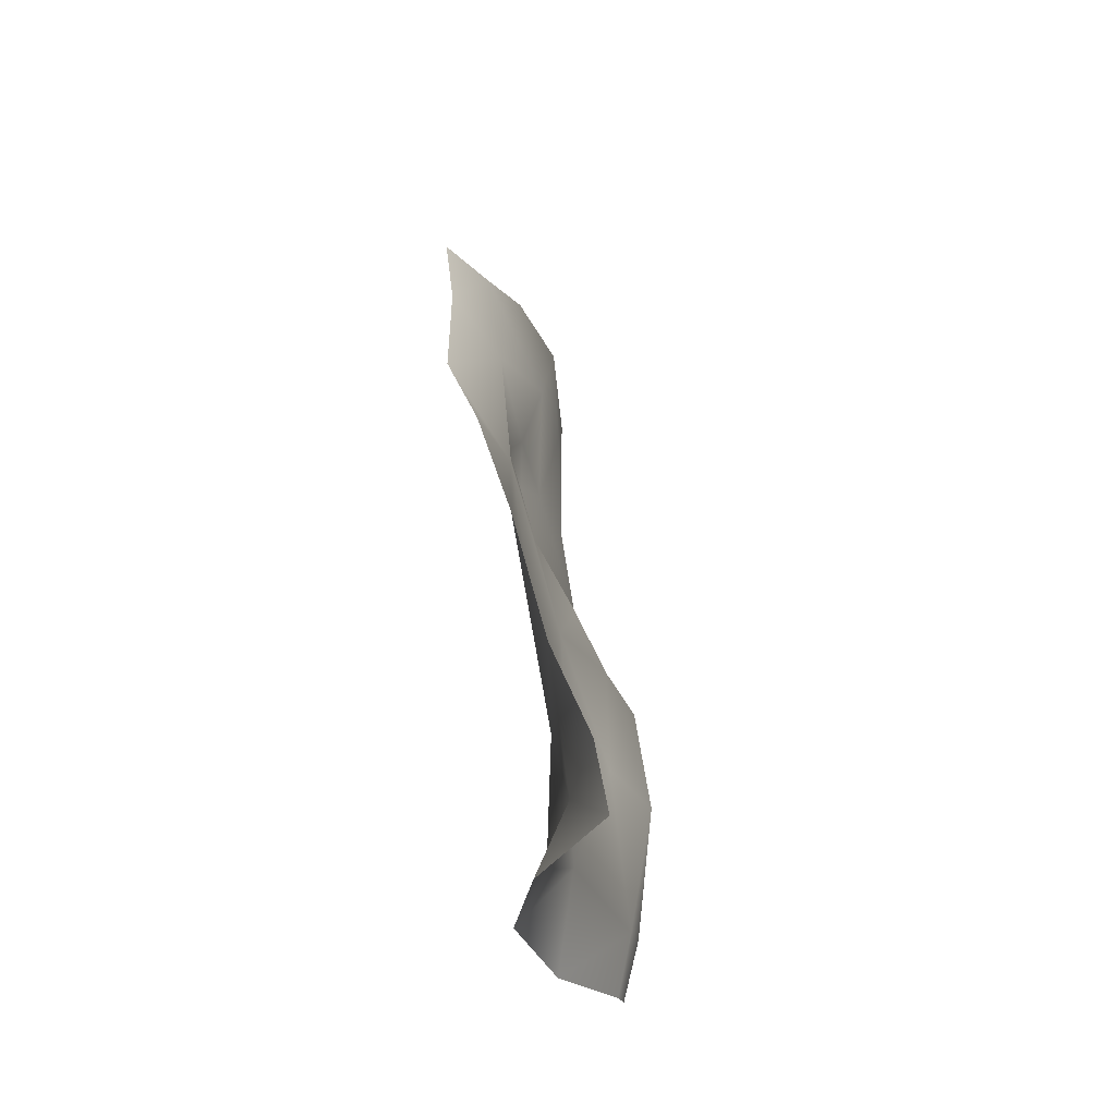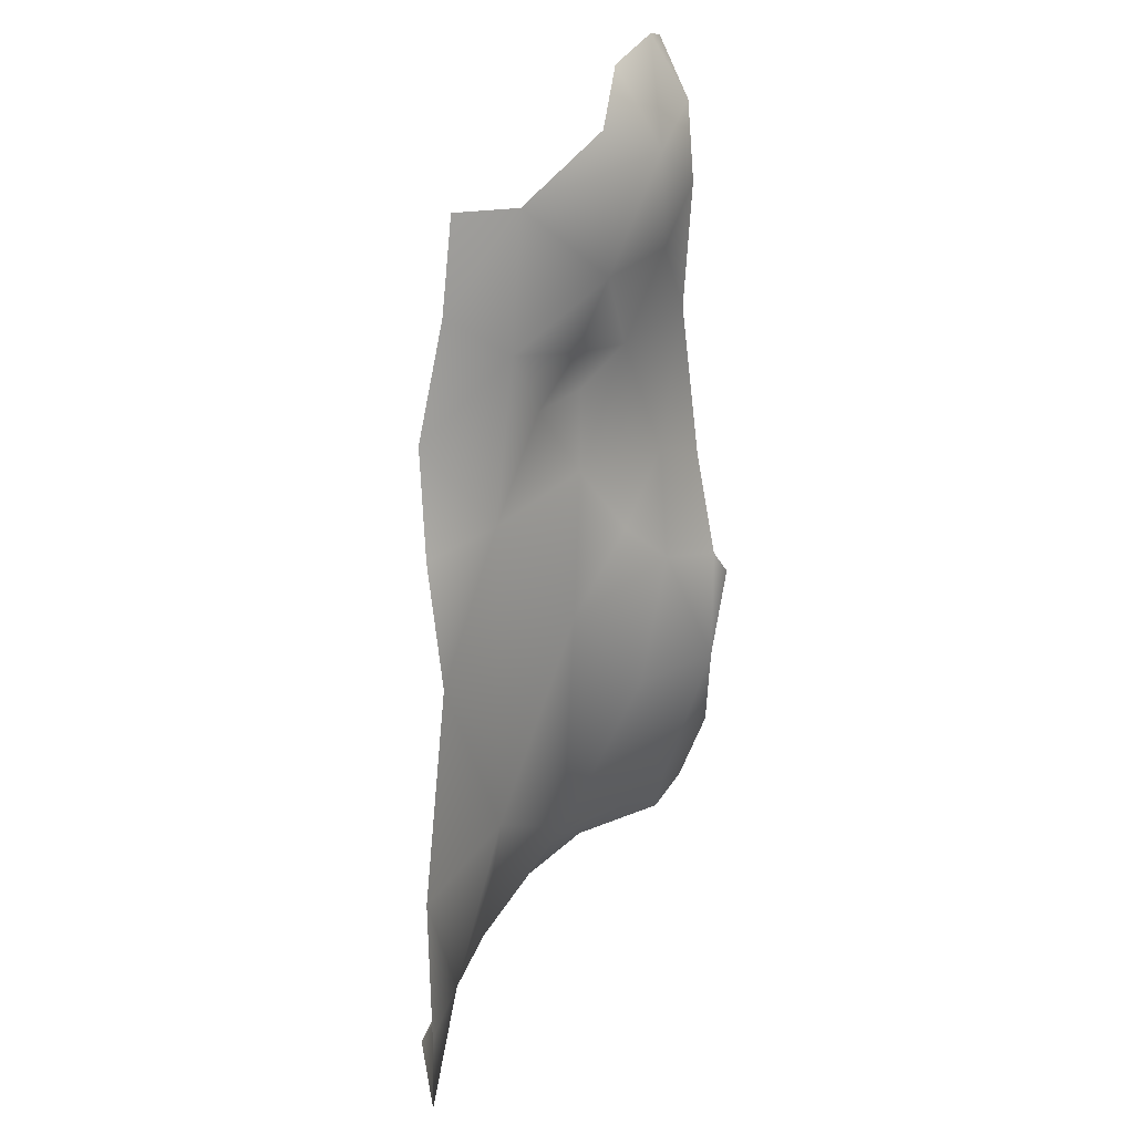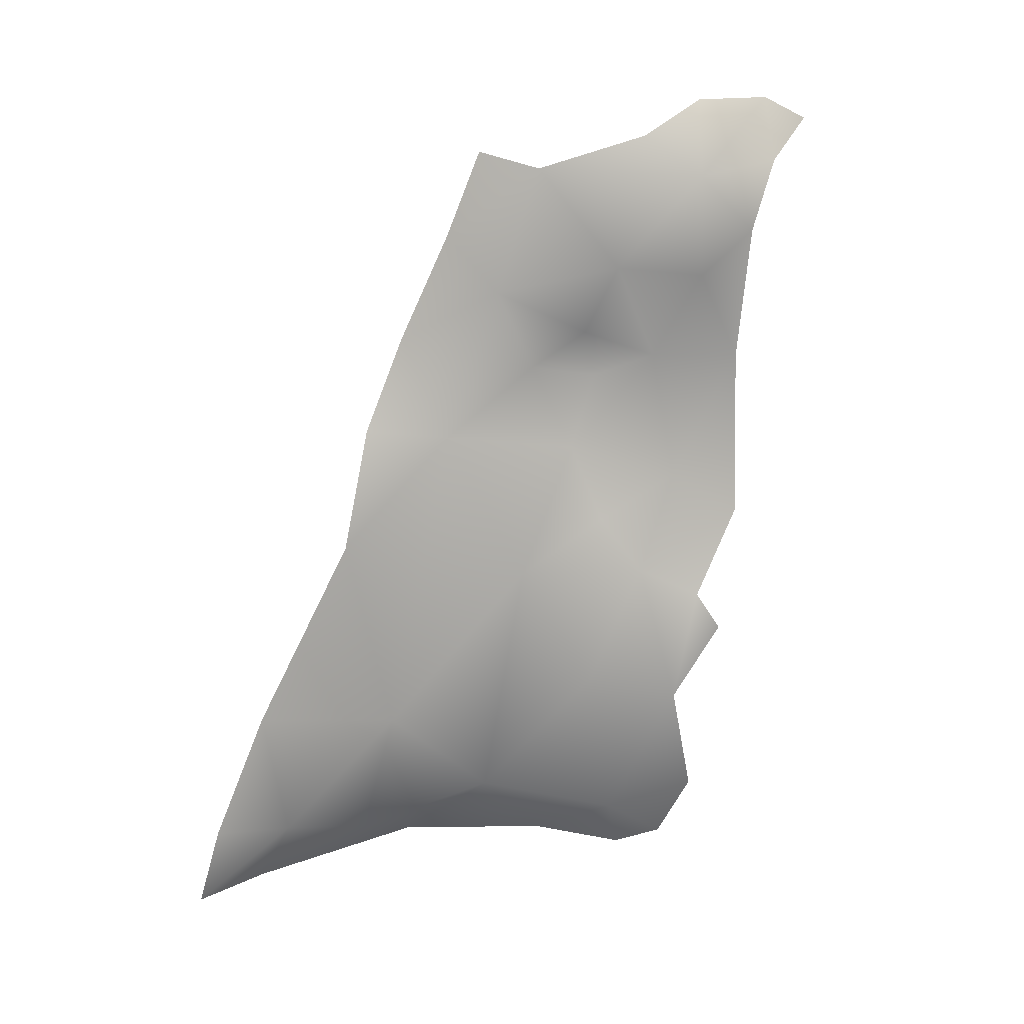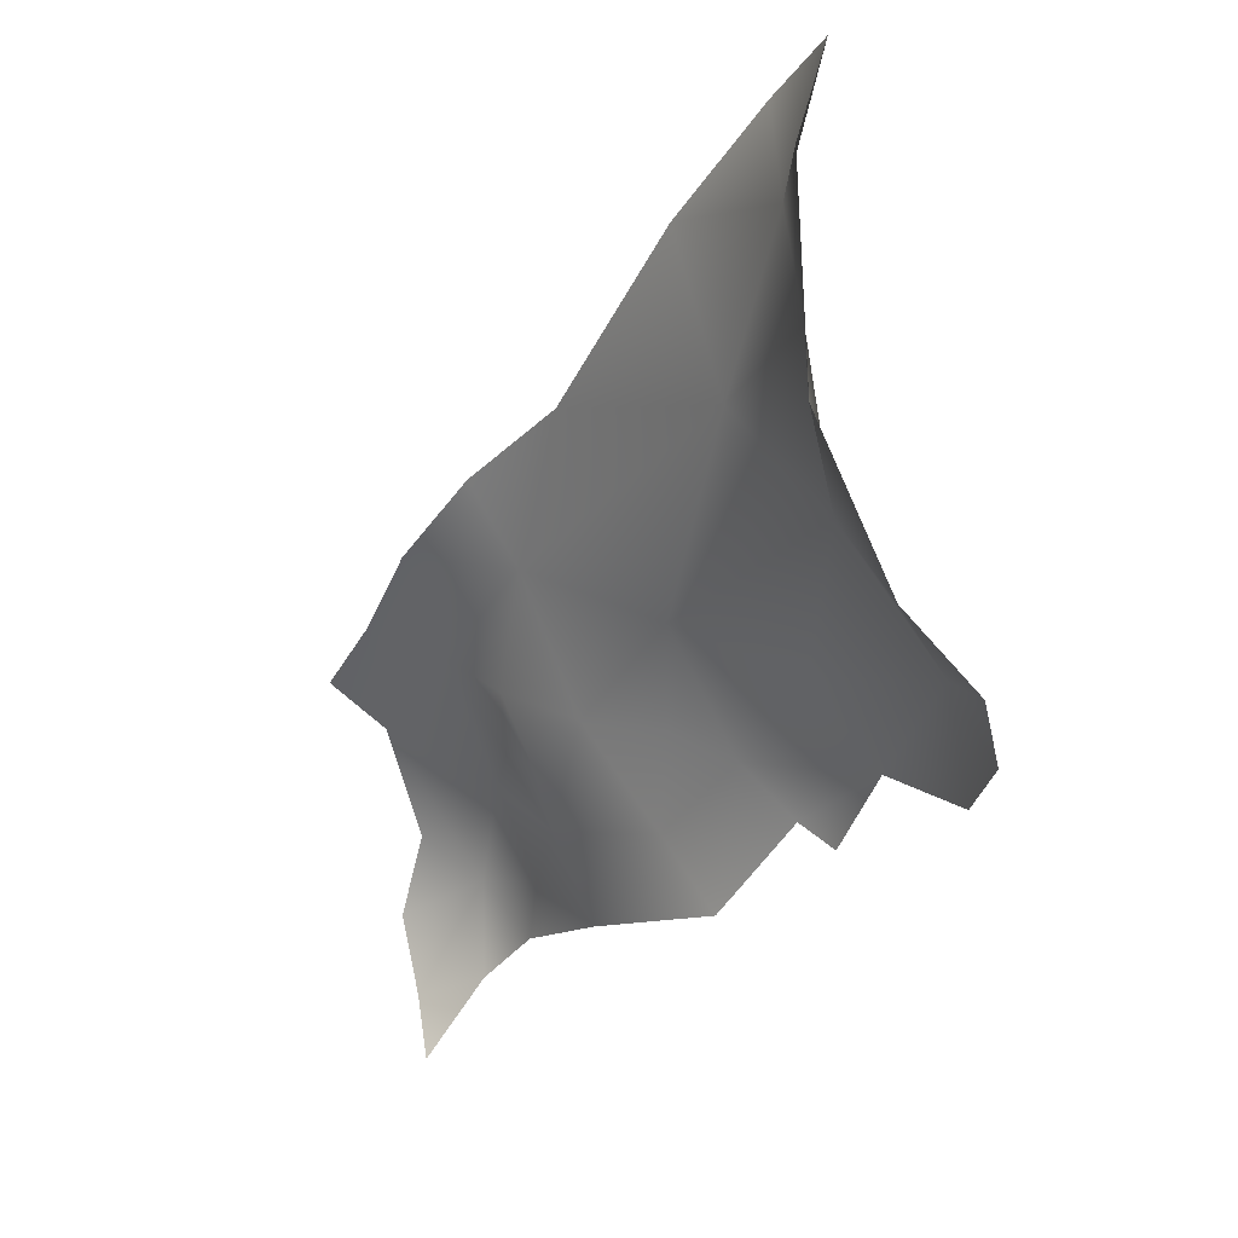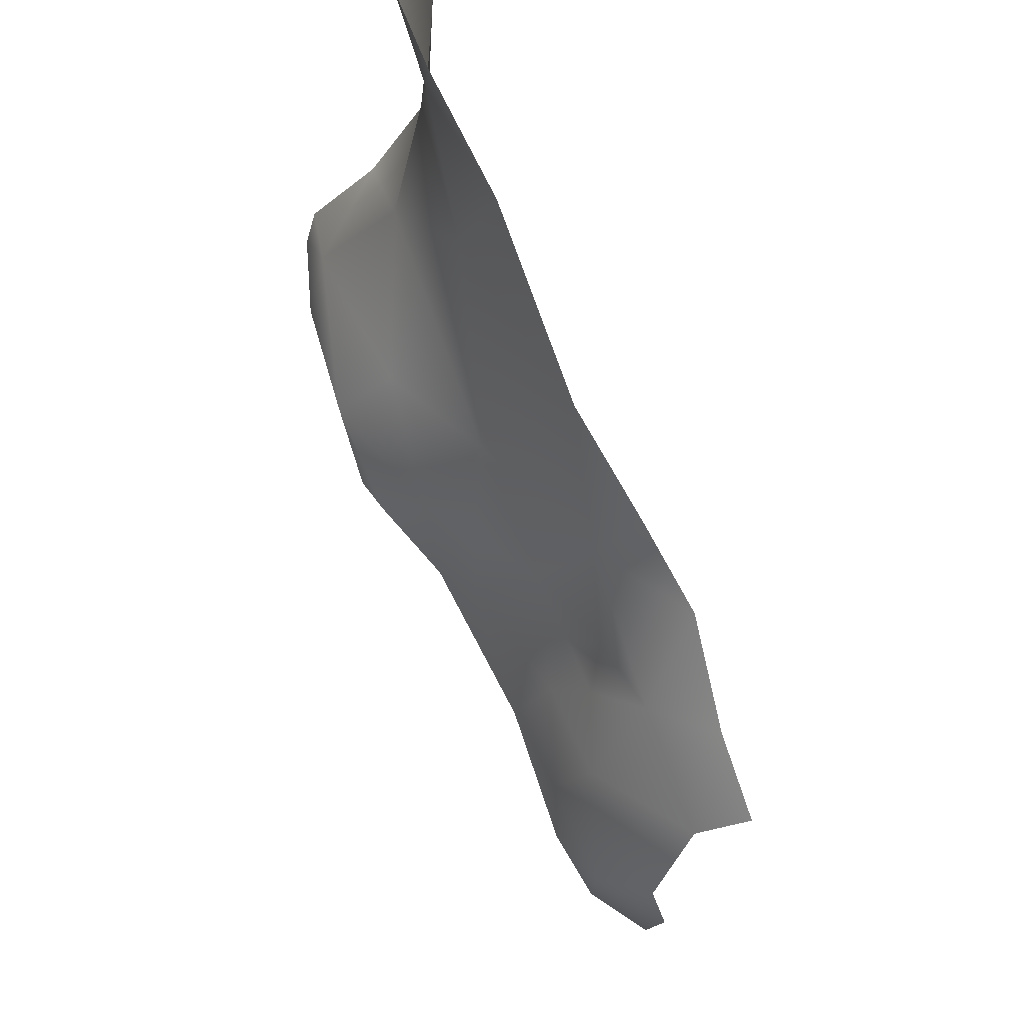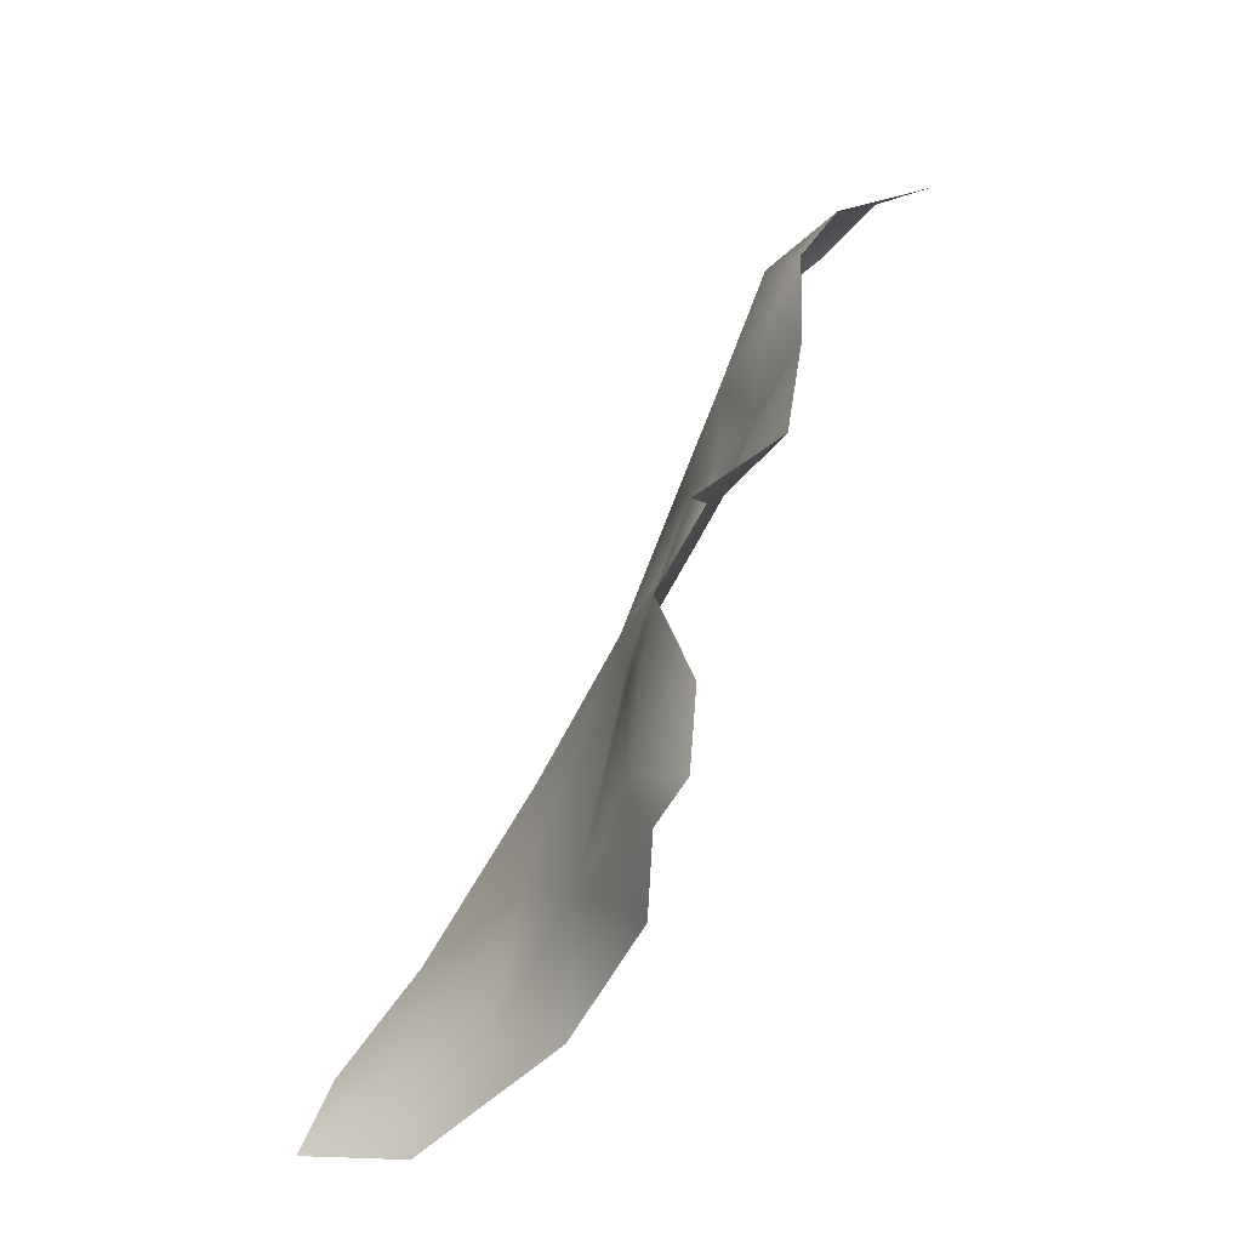
<metadata>
{"format":"obj","ext":"obj","renderer":"f3d","projection":"perspective","resolution":1024,"background":"white","views":[{"elev":-24.4,"azim":-10.6,"up":"+Y"},{"elev":41.0,"azim":15.5,"up":"+Y"},{"elev":25.7,"azim":59.0,"up":"+Y"},{"elev":-6.4,"azim":-26.9,"up":"+Z"},{"elev":74.2,"azim":159.9,"up":"+Z"},{"elev":-53.5,"azim":130.0,"up":"+Y"}]}
</metadata>
<code>
v -1.068 -0.3991 -1.235
v -1.2 -0.3288 -1.252
v -1.14 -0.385 -1.256
v -1.124 -0.2058 -1.254
v -1.037 -0.1322 -1.202
v -1.251 -0.4163 -1.204
v -1.158 0.06383 -1.197
v -1.13 -0.4414 -1.199
v -1.088 0.1521 -1.193
v -0.9692 -0.3218 -1.167
v -1.216 -0.03542 -1.197
v -1.204 -0.1375 -1.224
v -1.091 0.0358 -1.206
v -1.072 -0.3023 -1.244
v -0.9837 0.1763 -1.144
v -1.287 -0.4449 -1.09
v -1.016 -0.4257 -1.182
v -0.9206 -0.4127 -1.119
v -1.353 -0.262 -1.147
v -1.269 -0.07011 -1.153
v -1.307 -0.3451 -1.198
v -1.096 0.2181 -1.148
v -0.9647 0.02952 -1.133
v -1.204 0.07114 -1.157
v -1.037 -0.4544 -1.099
v -1.396 -0.3914 -1.108
v -1.335 -0.4196 -1.156
v -1.299 -0.04839 -1.09
v -0.9335 0.3113 -1.109
v -1.403 -0.4222 -0.9823
v -0.7784 0.2072 -1.033
v -1.442 -0.3471 -1.05
v -0.9172 -0.4553 -1.039
v -1.221 0.1143 -1.079
v -0.8701 0.4643 -1.065
v -0.8113 0.4643 -1.049
v -1.102 0.2866 -1.068
v -0.8781 -0.127 -1.082
v -0.7717 0.3437 -1.04
v -0.8666 0.409 -1.086
v -0.6585 0.1446 -0.9619
v -0.8826 0.4806 -1.033
v -0.9668 0.3986 -1.072
v -0.6905 -0.4077 -0.9623
v -0.7878 0.5069 -1.005
v -0.792 -0.3028 -1.036
v -0.801 -0.4183 -1.028
v -0.6196 0.3356 -0.9666
v -1.473 -0.4032 -0.9695
v -0.8561 0.5108 -0.949
v -1.168 -0.4627 -0.9158
v -1.16 0.2659 -0.9726
v -0.8074 -0.4597 -0.9519
v -1.481 -0.3301 -0.952
v -1.382 -0.1868 -1.06
v -1.332 -0.01708 -1
v -1.053 0.3707 -0.9686
v -0.6552 0.4994 -0.9602
v -0.7306 0.4331 -1.016
v -0.6961 -0.1538 -0.9765
v -0.7992 0.03691 -1.029
v -0.982 0.4461 -0.901
v -0.6067 -0.3051 -0.9234
v -1.271 0.158 -0.9267
v -0.6749 -0.4665 -0.8733
v -1.354 -0.448 -0.8758
v -0.5963 -0.4221 -0.8772
v -0.5124 0.2016 -0.8619
v -0.6969 0.5858 -0.8452
v -0.5276 0.3475 -0.9031
v -1.499 -0.2707 -0.8645
v -1.376 0.04698 -0.8735
v -0.7227 0.555 -0.9387
v -0.5917 -0.1843 -0.9305
v -0.5428 0.4754 -0.9073
v -0.5598 -0.005846 -0.8971
v -0.5267 -0.1851 -0.8825
v -1.533 -0.3605 -0.82
v -1.345 0.2313 -0.7859
v -1.219 0.3894 -0.7595
v -0.5782 -0.4682 -0.7986
v -0.7812 0.5632 -0.8506
v -1.461 -0.1504 -0.8689
v -0.5824 0.5655 -0.8808
v -0.4804 0.5219 -0.8236
v -1.47 -0.4212 -0.8771
v -1.334 0.1315 -0.8706
v -1.534 -0.4231 -0.7627
v -0.4628 -0.2823 -0.7936
v -0.8639 0.5504 -0.7313
v -0.7763 0.5674 -0.7583
v -0.4747 0.561 -0.7509
v -1.12 0.3701 -0.8674
v -0.6751 -0.4846 -0.7724
v -1.601 -0.3651 -0.714
v -1.525 0.04719 -0.6864
v -0.4205 0.1872 -0.7446
v -0.872 -0.4765 -0.8048
v -0.4315 0.3691 -0.7725
v -0.3746 0.01448 -0.6577
v -1.399 -0.4555 -0.7615
v -0.4208 0.4915 -0.7295
v -1.211 -0.4711 -0.7069
v -0.4885 -0.4165 -0.7642
v -0.5657 0.5983 -0.7466
v -1.352 0.3141 -0.6585
v -1.563 -0.2817 -0.7575
v -0.4576 -0.07994 -0.7972
v -0.9274 0.5058 -0.8145
v -0.4593 0.09741 -0.7976
v -0.4046 0.2327 -0.6692
v -1.533 -0.4527 -0.6794
v -1.107 0.4854 -0.7178
v -1.492 0.122 -0.6441
v -0.4009 0.4076 -0.6835
v -0.5785 0.5965 -0.6606
v -1.496 0.02532 -0.7368
v -1.233 0.4263 -0.6607
v -0.3595 -0.2084 -0.6594
v -1.18 0.4467 -0.7124
v -1.608 -0.4642 -0.6058
v -1.145 0.495 -0.6233
v -0.4248 -0.4605 -0.6054
v -0.3265 -0.3738 -0.563
v -0.3051 -0.2597 -0.578
v -1.636 -0.2876 -0.6425
v -0.9955 0.5498 -0.6547
v -1.598 -0.1754 -0.677
v -1.58 -0.04487 -0.6249
v -1.066 -0.4799 -0.6034
v -0.5767 -0.4805 -0.6483
v -0.6672 0.5942 -0.6875
v -0.4182 0.3516 -0.6168
v -0.4253 0.4851 -0.6163
v -0.4835 0.5328 -0.5637
v -0.4937 0.5661 -0.6565
v -0.3927 -0.3775 -0.6764
v -0.7909 0.5832 -0.6437
v -1.271 0.3945 -0.5579
v -0.8176 -0.4874 -0.6171
v -1.679 -0.4514 -0.559
v -0.454 0.2372 -0.5666
v -0.3771 -0.03984 -0.5036
v -0.4059 0.07673 -0.5726
v -1.708 -0.3675 -0.4833
v -0.3144 -0.1241 -0.5937
v -1.631 -0.4205 -0.6535
v -1.677 -0.3458 -0.5979
v -0.3273 -0.07113 -0.5642
v -0.353 -0.4598 -0.5308
v -1.267 -0.4829 -0.4968
v -0.9217 0.5819 -0.5491
v -1.45 0.1998 -0.5285
v -1.453 -0.4734 -0.5417
v -1.599 -0.0598 -0.502
v -0.4609 0.3678 -0.5118
v -0.7628 0.5994 -0.5296
v -0.414 -0.4846 -0.507
v -1.126 0.4877 -0.5332
v -0.4912 0.2094 -0.4971
v -0.62 0.5782 -0.5686
v -1.036 -0.4893 -0.4765
v -1.66 -0.4699 -0.4719
v -1.72 -0.4231 -0.4156
v -1.543 0.04899 -0.5542
v -0.4928 0.2735 -0.4821
v -1.657 -0.2101 -0.5523
v -1.524 0.07433 -0.4664
v -1.07 0.4678 -0.4627
v -0.3729 -0.4695 -0.4715
v -0.6838 0.5691 -0.4458
v -0.5468 0.4915 -0.4416
v -0.4237 0.0264 -0.4686
v -1.166 0.4166 -0.4738
v -0.9987 0.5459 -0.4994
v -0.3158 -0.2126 -0.5229
v -1.002 0.3861 -0.4001
v -1.569 -0.4833 -0.3552
v -1.447 0.1616 -0.4281
v -1.375 0.2647 -0.48
v -0.8806 -0.4965 -0.3266
v -1.268 0.3319 -0.4572
v -0.3609 -0.3952 -0.4489
v -0.9396 0.5006 -0.4408
v -0.5212 0.227 -0.4176
v -0.83 0.5674 -0.4585
v -1.139 0.3491 -0.4252
v -0.5389 0.3351 -0.3733
v -0.3889 -0.1971 -0.4304
v -1.491 0.03914 -0.3693
v -1.664 -0.3395 -0.324
v -0.5708 -0.4812 -0.4258
v -0.4611 -0.4683 -0.3916
v -1.603 -0.1075 -0.3917
v -0.4796 0.1169 -0.454
v -1.335 0.1373 -0.3614
v -0.7093 0.5036 -0.376
v -1.222 0.242 -0.3764
v -1.679 -0.4676 -0.3548
v -1.187 0.1601 -0.3206
v -0.718 0.3459 -0.313
v -0.4593 -0.3626 -0.3027
v -1.338 -0.4951 -0.3427
v -0.6222 0.2628 -0.2727
v -1.657 -0.2483 -0.3527
v -0.612 0.5057 -0.3893
v -0.8606 0.3502 -0.3449
v -0.796 0.4699 -0.3788
v -0.5078 -0.2465 -0.1833
v -1.019 0.2501 -0.3282
v -0.5379 0.1446 -0.2939
v -1.398 -0.494 -0.2512
v -1.68 -0.4224 -0.3167
v -1.377 0.002695 -0.2999
v -1.545 -0.3649 -0.2456
v -0.6361 -0.4829 -0.2809
v -1.196 0.03244 -0.2688
v -0.4626 -0.04694 -0.3671
v -1.612 -0.4578 -0.2964
v -1.586 -0.1604 -0.3003
v -0.6093 0.3996 -0.3377
v -1.181 -0.05867 -0.2093
v -1.288 -0.4753 -0.1498
v -0.5422 -0.4582 -0.2207
v -0.5204 -0.4143 -0.1408
v -1.494 -0.4671 -0.2659
v -1.015 0.06918 -0.2402
v -1.114 -0.1085 -0.1543
v -1.607 -0.2462 -0.2888
v -1.493 -0.07958 -0.2907
v -1.221 -0.5051 -0.2107
v -1.18 -0.5005 -0.1204
v -1.353 -0.3574 -0.1496
v -0.6019 0.0747 -0.1369
v -0.5611 0.006876 -0.1478
v -1.277 -0.2439 -0.1384
v -0.8044 0.1761 -0.238
v -1.402 -0.4612 -0.2038
v -1.471 -0.2306 -0.2251
v -0.6846 0.0677 -0.1375
v -0.5942 0.1533 -0.2019
v -1.287 -0.1136 -0.2097
v -0.7088 -0.4962 -0.0869
v -0.8706 -0.05405 -0.1251
v -0.518 -0.3749 -0.0225
v -0.9562 -0.1572 -0.08053
v -1.05 -0.5014 -0.09503
v -0.9789 -0.2386 -0.01836
v -0.8828 -0.4982 -0.02905
v -0.8037 -0.202 0.01902
v -1.162 -0.4414 -0.07435
v -1.227 -0.3297 -0.09381
v -0.7479 -0.07514 -0.06299
v -0.6275 -0.05961 -0.05628
v -1.06 -0.2053 -0.07066
v -0.5599 -0.4687 0.002735
v -0.5444 -0.2094 -0.003985
v -1.116 -0.2859 -0.05807
v -0.8513 -0.4902 0.05741
v -0.7993 -0.5077 0.0421
v -0.7303 -0.5092 0.0952
v -0.6166 -0.2074 0.05326
v -0.6224 -0.5086 0.1014
v -0.9955 -0.4399 -0.004746
v -0.8771 -0.4458 0.05565
v -0.8894 -0.3091 0.04744
v -0.7992 -0.4762 0.1047
v -0.5141 -0.3449 0.08251
v -0.551 -0.3206 0.1224
v -0.506 -0.4352 0.1171
v -0.7676 -0.3679 0.1189
v -0.6599 -0.4908 0.1682
v -0.7264 -0.4593 0.1516
v -0.5697 -0.4045 0.1965
v -0.581 -0.5084 0.1953
v -0.6538 -0.3711 0.1607
v -0.5162 -0.4214 0.1836
v -0.5772 -0.4655 0.2164
v -0.5301 -0.4843 0.1756
f 149 176 146
f 134 156 133
f 172 156 134
f 256 225 245
f 142 144 111
f 144 100 111
f 133 142 111
f 111 115 133
f 133 115 134
f 143 144 173
f 193 170 183
f 270 245 268
f 245 257 268
f 209 202 218
f 211 209 218
f 245 209 257
f 209 235 257
f 195 160 185
f 185 160 166
f 188 166 156
f 188 185 166
f 188 156 172
f 202 193 183
f 172 134 135
f 209 211 235
f 149 100 143
f 144 143 100
f 225 224 202
f 202 209 225
f 136 135 134
f 134 115 102
f 134 92 136
f 102 92 134
f 150 124 183
f 183 170 150
f 124 176 183
f 183 176 189
f 143 189 176
f 143 176 149
f 224 225 256
f 225 209 245
f 92 102 85
f 224 193 202
f 218 195 211
f 195 185 211
f 185 188 211
f 270 256 245
f 173 144 195
f 160 195 142
f 195 144 142
f 160 142 166
f 156 142 133
f 156 166 142
f 202 183 189
f 218 202 189
f 218 189 143
f 218 143 173
f 218 173 195
f 241 211 204
f 206 221 172
f 221 204 188
f 241 235 211
f 209 211 235
f 211 188 204
f 221 188 172

</code>
